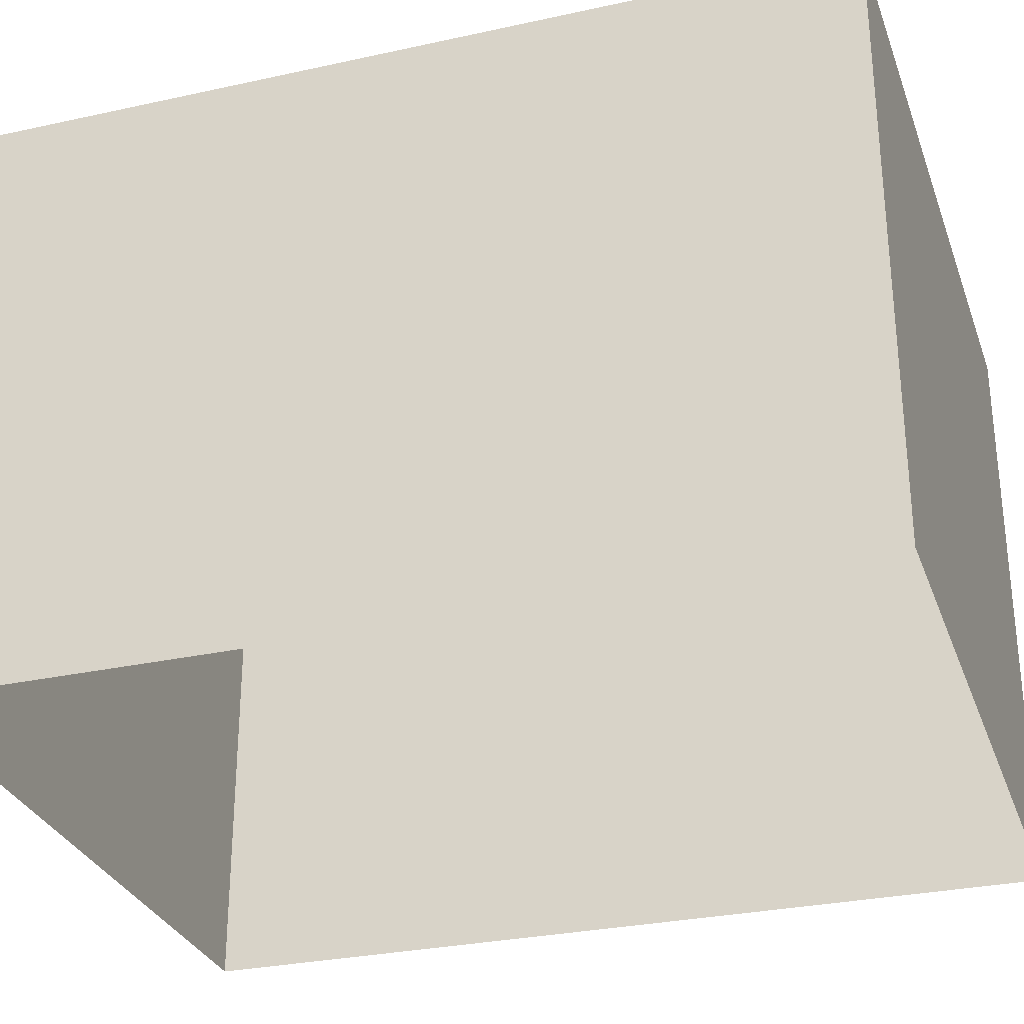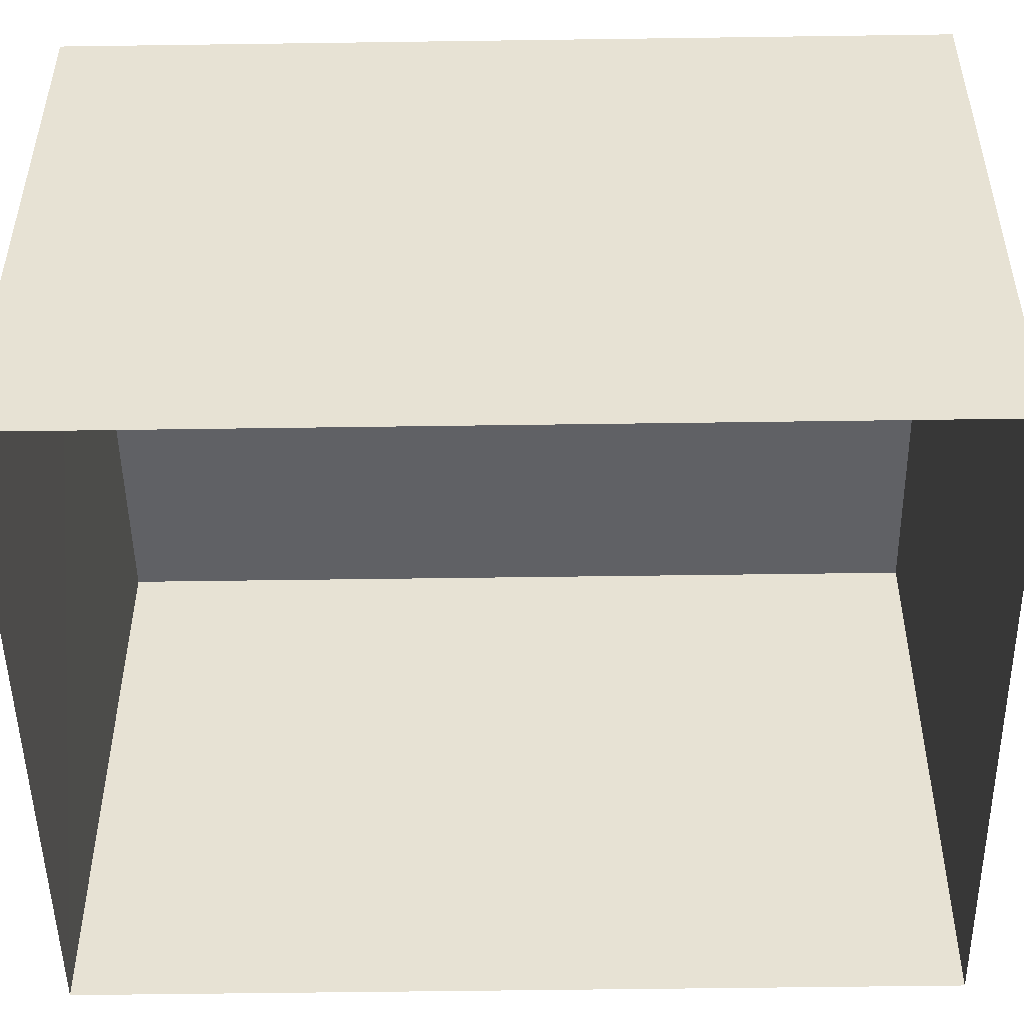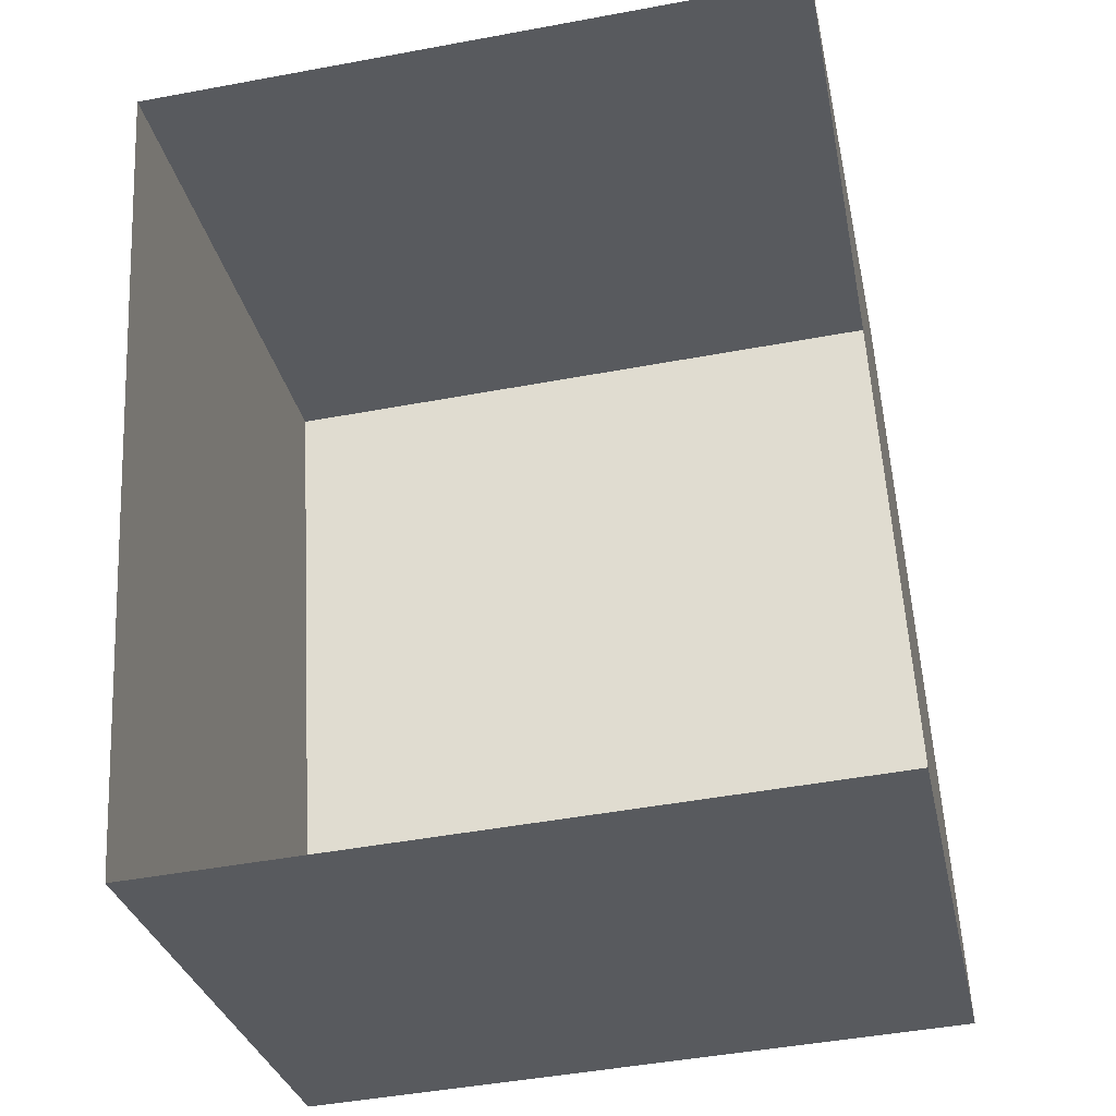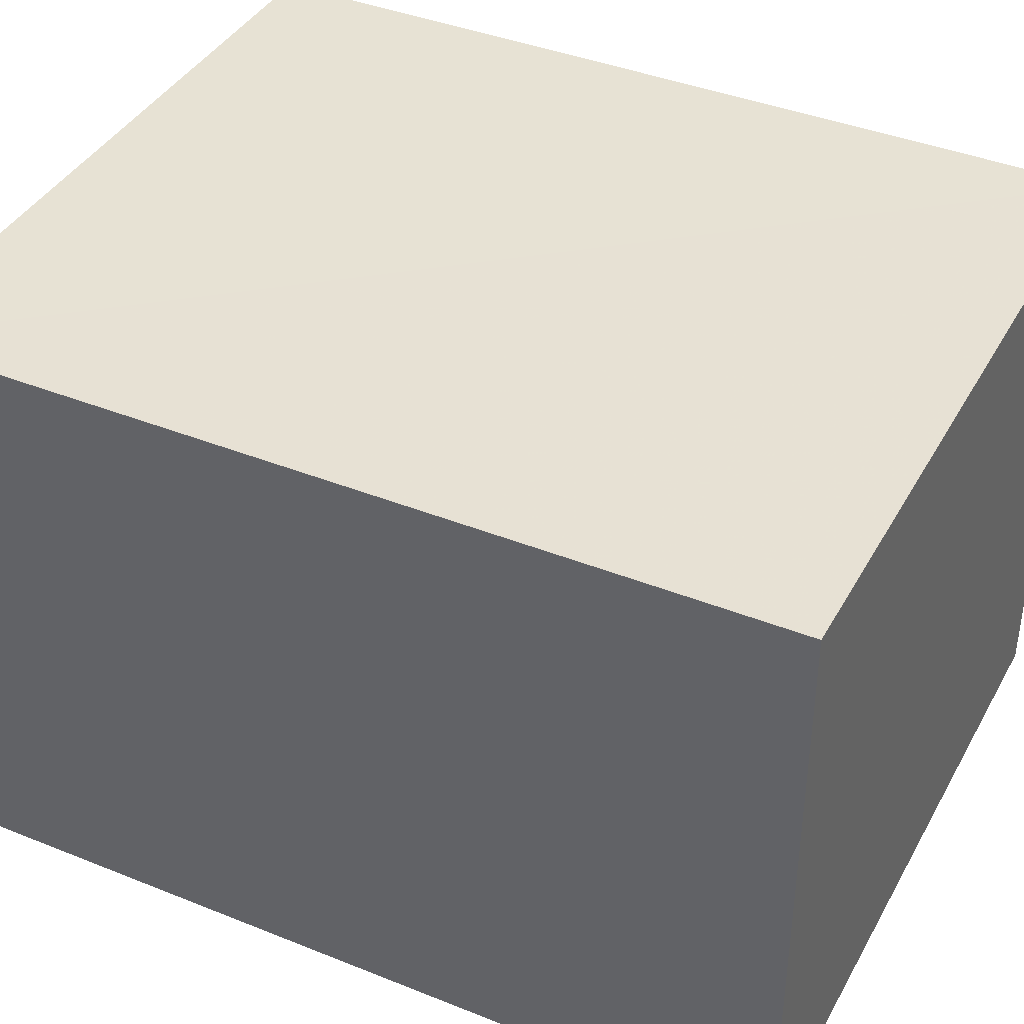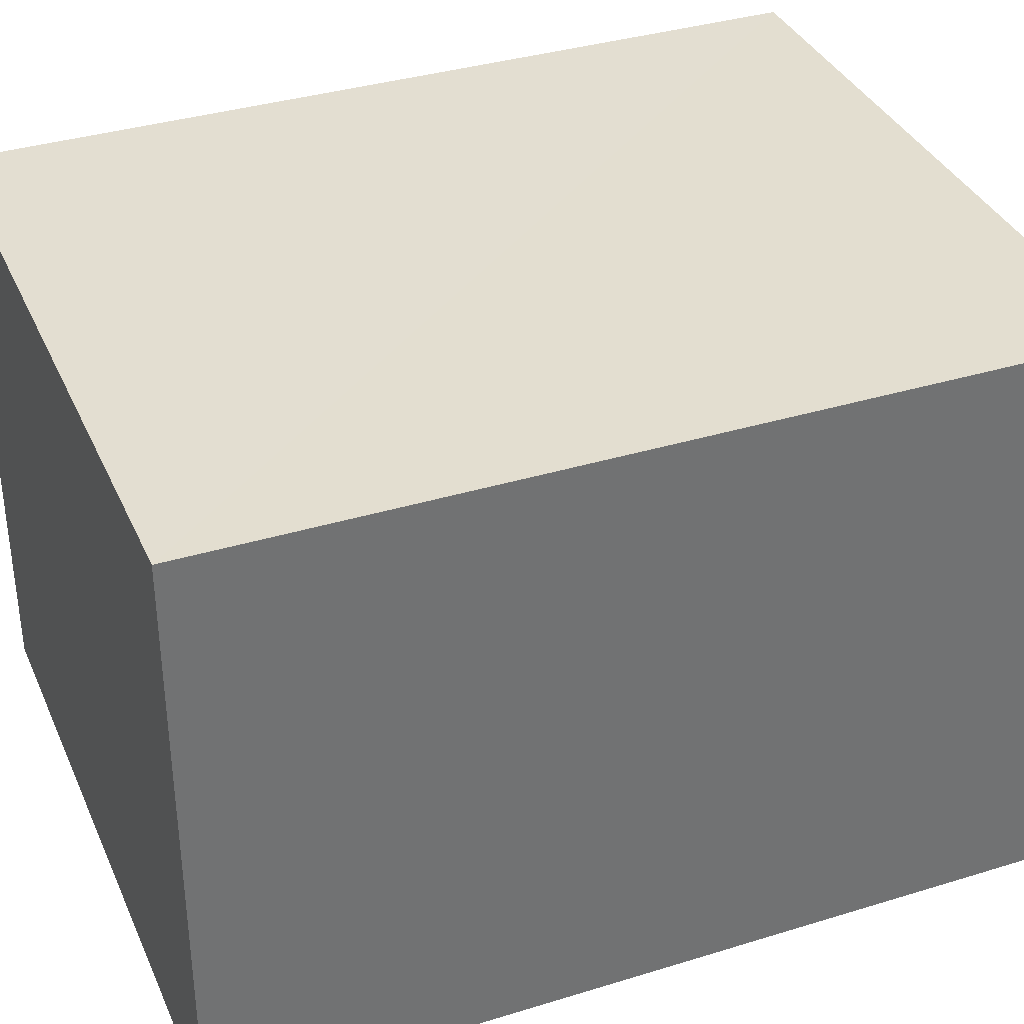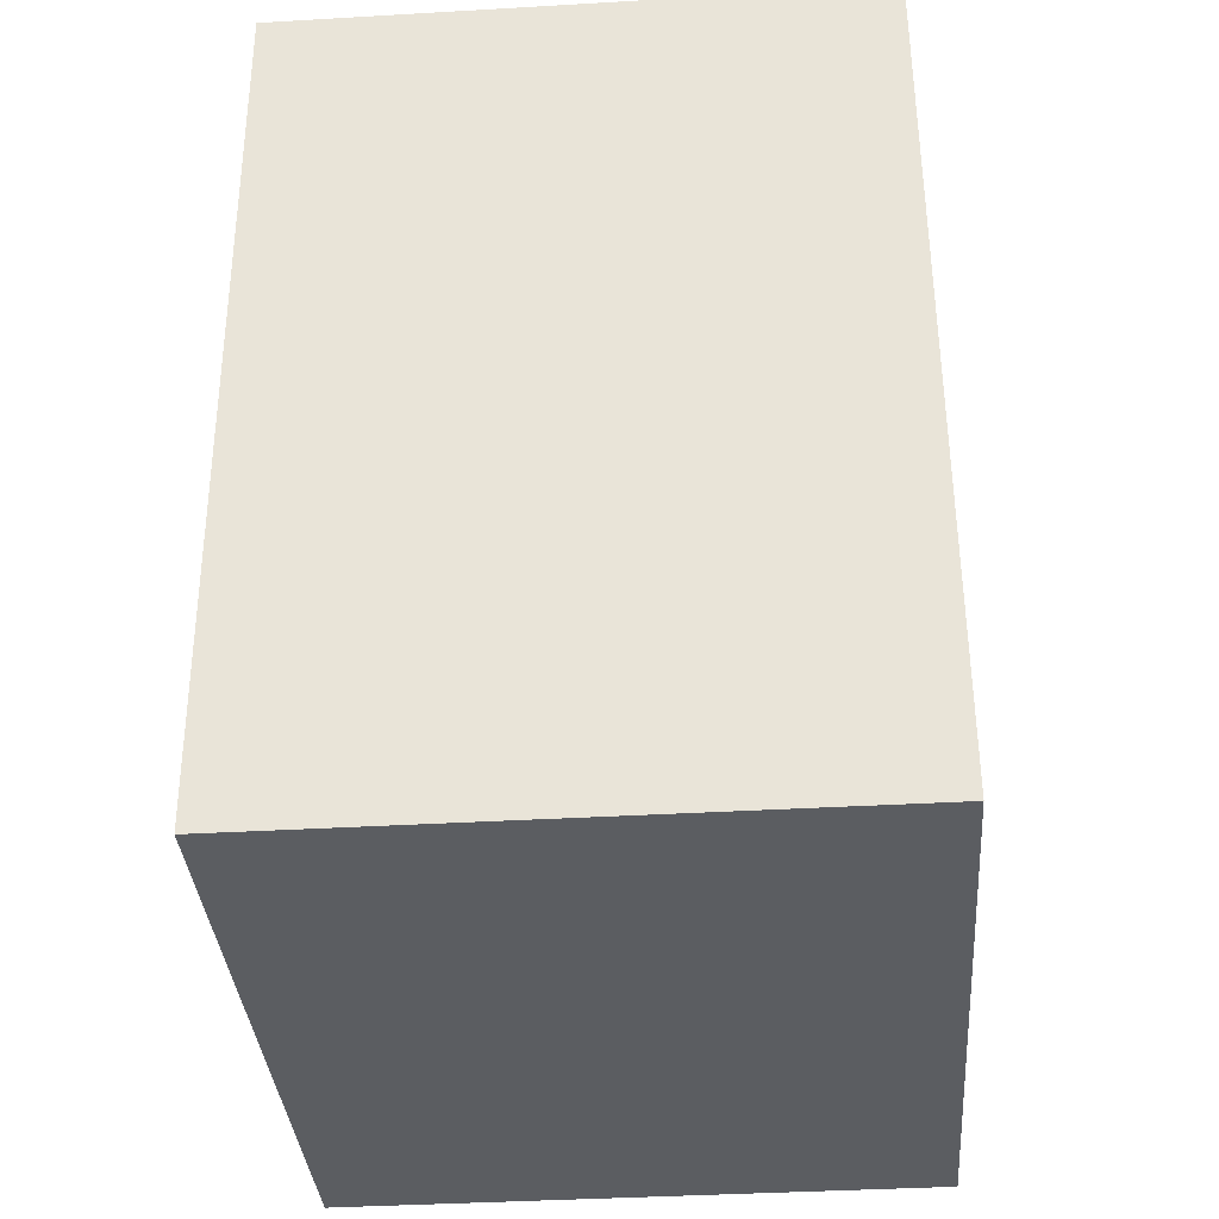
<metadata>
{"format":"obj","ext":"obj","renderer":"f3d","projection":"perspective","resolution":1024,"background":"white","views":[{"elev":-30.1,"azim":-75.3,"up":"+Z"},{"elev":-49.6,"azim":-92.3,"up":"+Z"},{"elev":-30.7,"azim":-168.2,"up":"+Y"},{"elev":39.9,"azim":-66.5,"up":"+Z"},{"elev":35.7,"azim":65.0,"up":"+Z"},{"elev":-38.5,"azim":94.4,"up":"+Y"}]}
</metadata>
<code>
v -3.165e+05 4.044e+04 2.875
v -3.165e+05 4.044e+04 2.873
v -3.165e+05 4.043e+04 2.872
v -3.165e+05 4.043e+04 2.874
v -3.165e+05 4.044e+04 5.619
v -3.165e+05 4.043e+04 5.618
v -3.165e+05 4.043e+04 5.616
v -3.165e+05 4.044e+04 5.617
f 1 2 3
f 4 1 3
f 5 6 7
f 8 5 7
f 6 4 3
f 7 6 3
f 8 3 2
f 8 7 3
f 5 2 1
f 5 8 2
f 5 1 4
f 6 5 4

</code>
